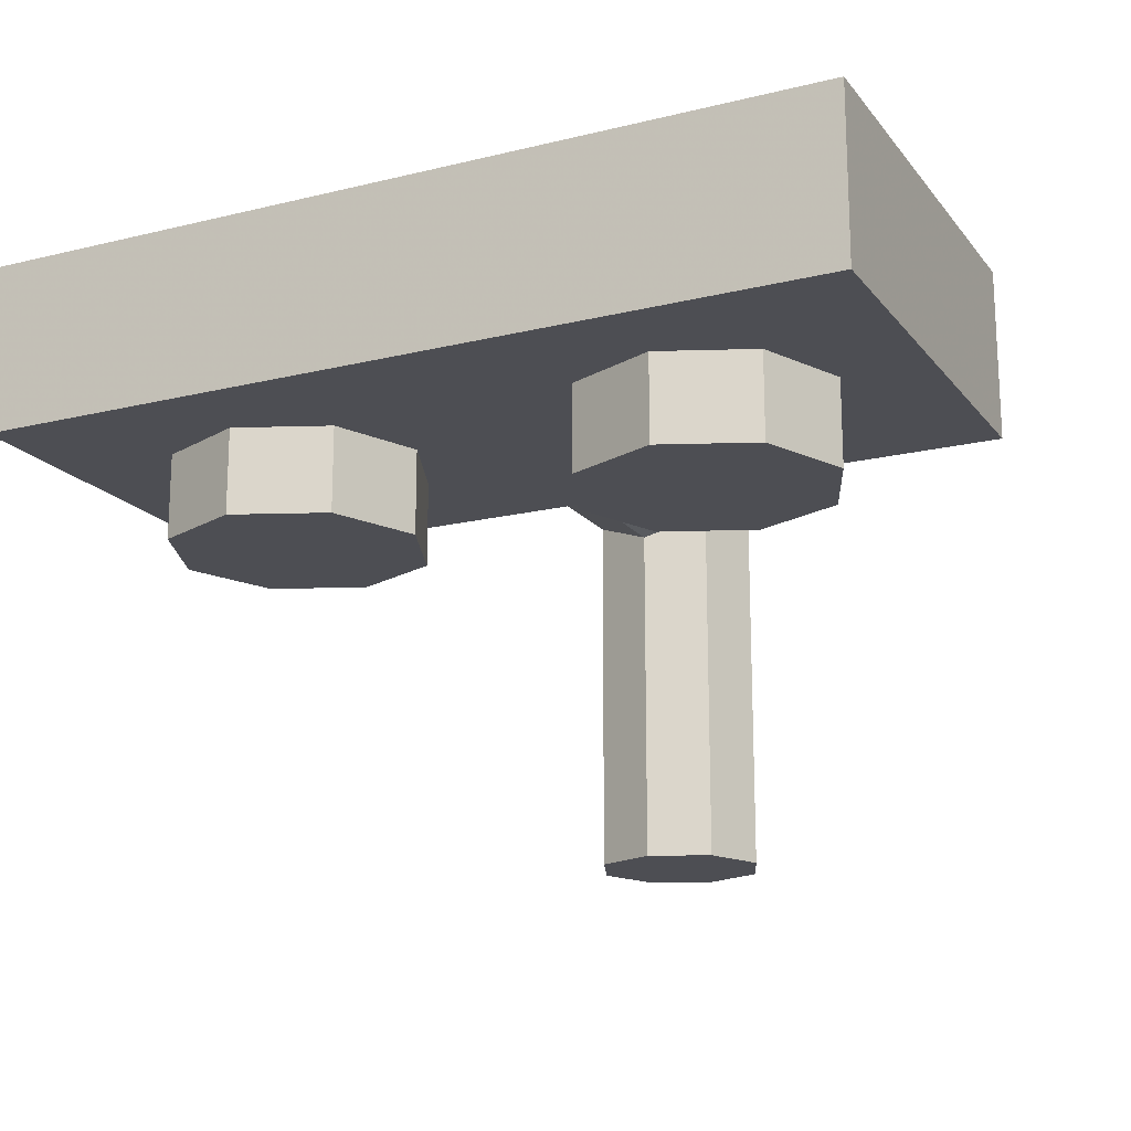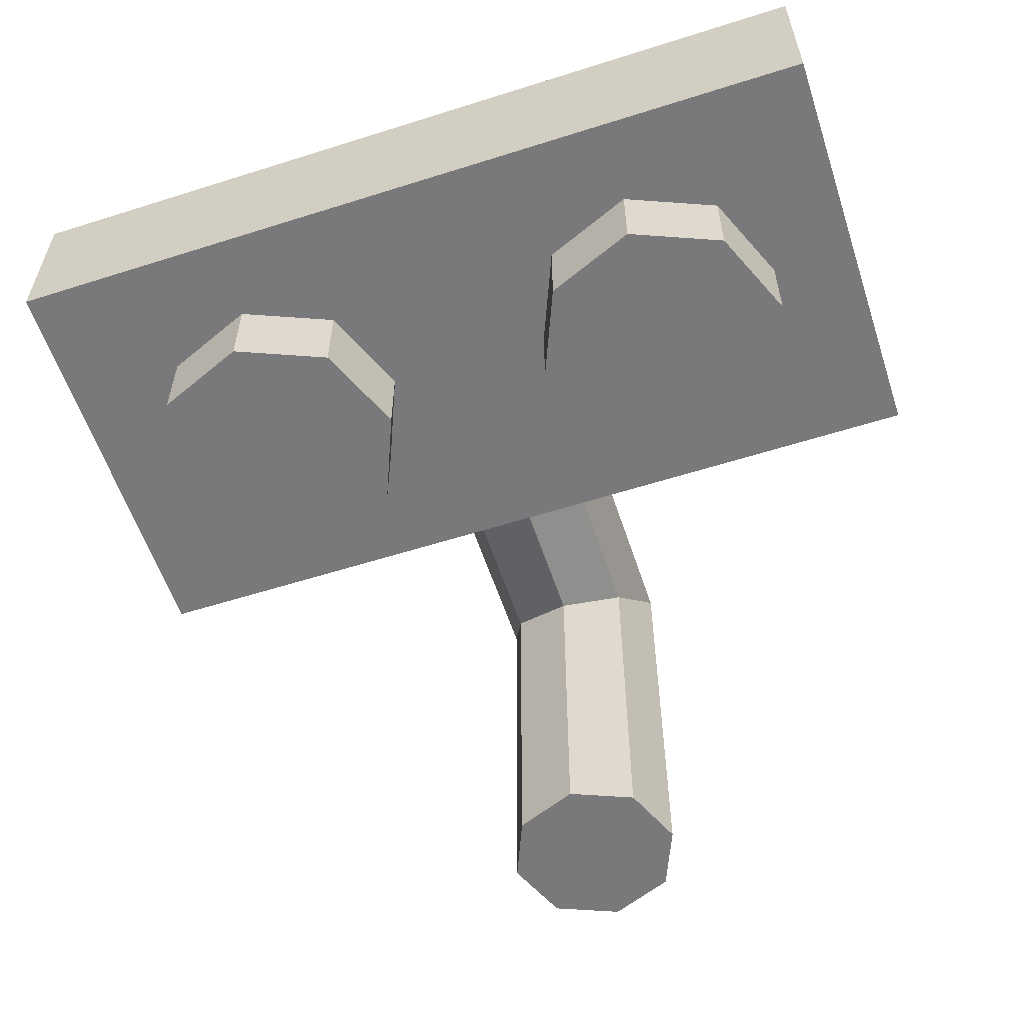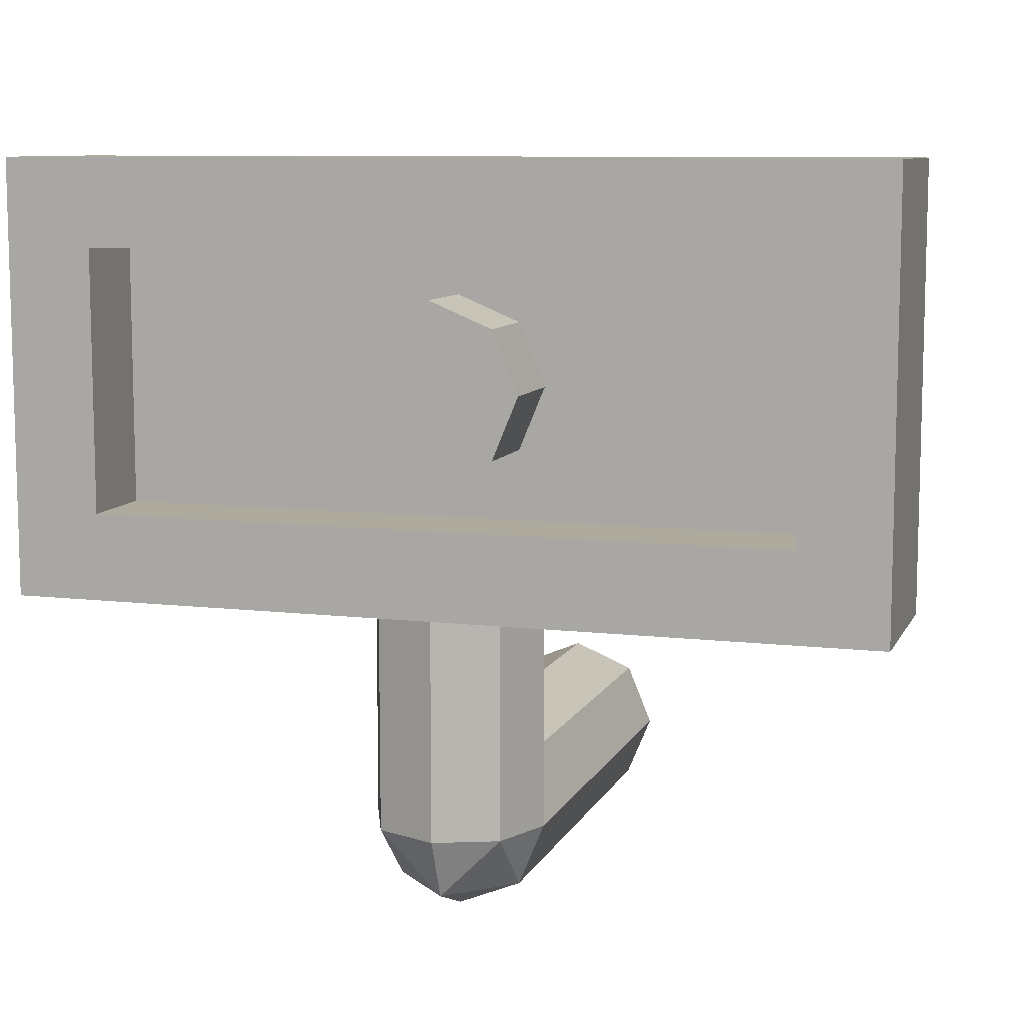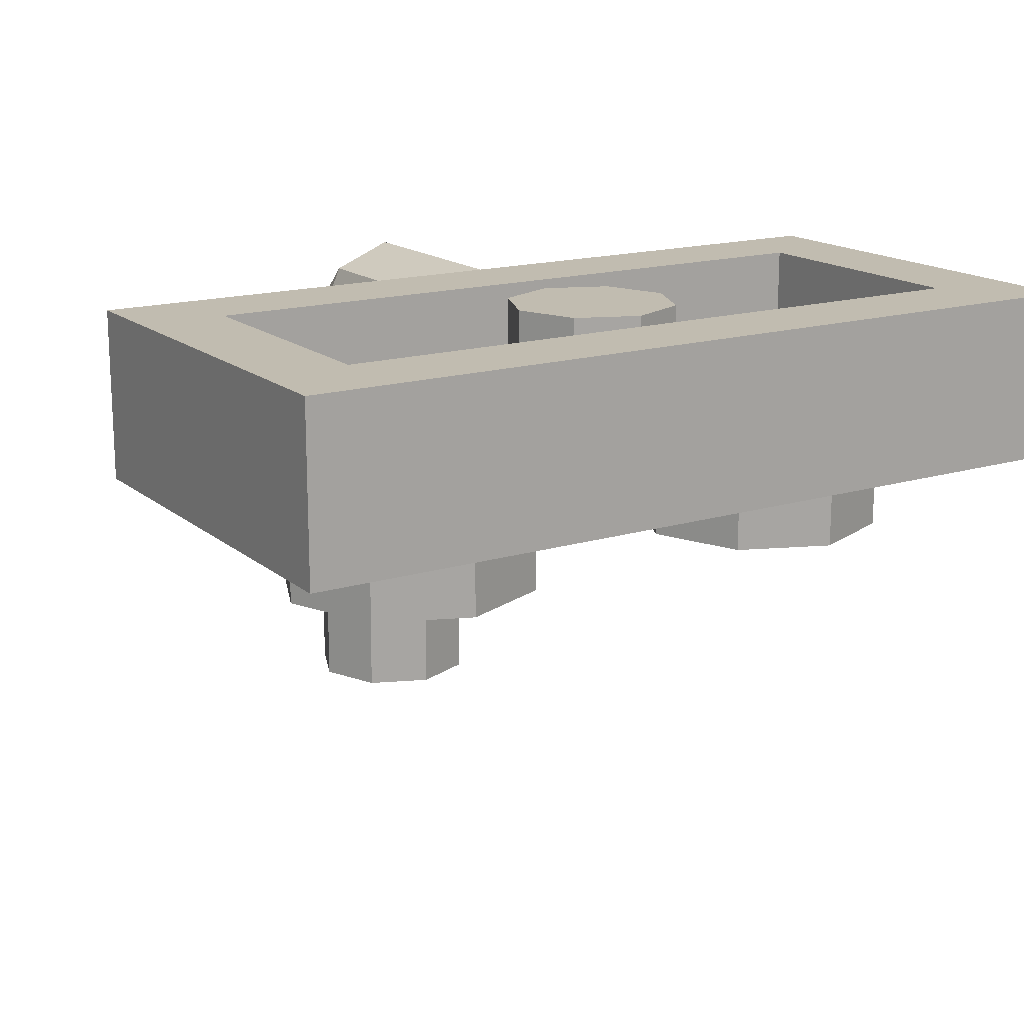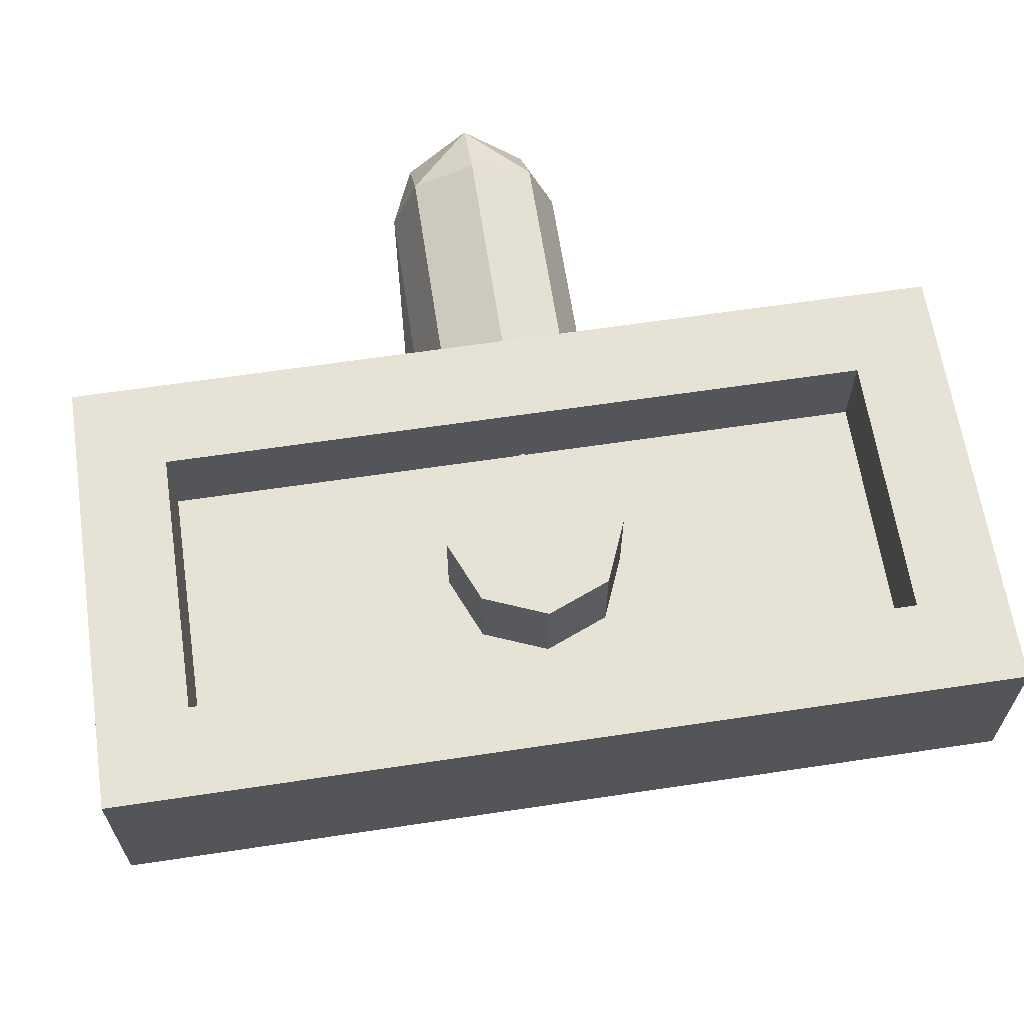
<metadata>
{"format":"obj","ext":"obj","renderer":"f3d","projection":"perspective","resolution":1024,"background":"white","views":[{"elev":-17.4,"azim":25.8,"up":"+Y"},{"elev":-57.9,"azim":18.2,"up":"+Y"},{"elev":9.2,"azim":-162.7,"up":"+Z"},{"elev":16.4,"azim":-32.0,"up":"+Y"},{"elev":63.8,"azim":-8.6,"up":"+Y"}]}
</metadata>
<code>
v 0 0.4 0
v 0.2 0.4 0
v 0.1414 0.4 0.1414
v 0 0.4 0
v 0.1414 0.4 0.1414
v 0 0.4 0.2
v 0 0.4 0
v 0 0.4 0.2
v -0.1414 0.4 0.1414
v 0 0.4 0
v -0.1414 0.4 0.1414
v -0.2 0.4 0
v 0 0.4 0
v -0.2 0.4 0
v -0.1414 0.4 -0.1414
v 0 0.4 0
v -0.1414 0.4 -0.1414
v 0 0.4 -0.2
v 0 0.4 0
v 0 0.4 -0.2
v 0.1414 0.4 -0.1414
v 0 0.4 0
v 0.1414 0.4 -0.1414
v 0.2 0.4 0
v 0.1414 0.4 0.1414
v 0.2 0.4 0
v 0.2 0.2 0
v 0.1414 0.2 0.1414
v 0 0.4 0.2
v 0.1414 0.4 0.1414
v 0.1414 0.2 0.1414
v 0 0.2 0.2
v -0.1414 0.4 0.1414
v 0 0.4 0.2
v 0 0.2 0.2
v -0.1414 0.2 0.1414
v -0.2 0.4 0
v -0.1414 0.4 0.1414
v -0.1414 0.2 0.1414
v -0.2 0.2 0
v -0.1414 0.4 -0.1414
v -0.2 0.4 0
v -0.2 0.2 0
v -0.1414 0.2 -0.1414
v 0 0.4 -0.2
v -0.1414 0.4 -0.1414
v -0.1414 0.2 -0.1414
v 0 0.2 -0.2
v 0.1414 0.4 -0.1414
v 0 0.4 -0.2
v 0 0.2 -0.2
v 0.1414 0.2 -0.1414
v 0.2 0.4 0
v 0.1414 0.4 -0.1414
v 0.1414 0.2 -0.1414
v 0.2 0.2 0
v -0.8 0.2 0.3
v 0.8 0.2 0.3
v 0.8 0.2 -0.3
v -0.8 0.2 -0.3
v -0.8 0.2 0.3
v -0.8 0.4 0.3
v 0.8 0.4 0.3
v 0.8 0.2 0.3
v -0.8 0.2 -0.3
v -0.8 0.4 -0.3
v -0.8 0.4 0.3
v -0.8 0.2 0.3
v 0.8 0.2 -0.3
v 0.8 0.4 -0.3
v -0.8 0.4 -0.3
v -0.8 0.2 -0.3
v 0.8 0.2 0.3
v 0.8 0.4 0.3
v 0.8 0.4 -0.3
v 0.8 0.2 -0.3
v 1 0 0.5
v 1 0 -0.5
v -1 0 -0.5
v -1 0 0.5
v 1 0 0.5
v -1 0 0.5
v -1 0.4 0.5
v 1 0.4 0.5
v -1 0 0.5
v -1 0 -0.5
v -1 0.4 -0.5
v -1 0.4 0.5
v 1 0 -0.5
v 1 0 0.5
v 1 0.4 0.5
v 1 0.4 -0.5
v -0.2879 0 0.2121
v -0.2 0 0
v -0.2 -0.2 0
v -0.2879 -0.2 0.2121
v -0.5 0 0.3
v -0.2879 0 0.2121
v -0.2879 -0.2 0.2121
v -0.5 -0.2 0.3
v -0.7121 0 0.2121
v -0.5 0 0.3
v -0.5 -0.2 0.3
v -0.7121 -0.2 0.2121
v -0.8 0 0
v -0.7121 0 0.2121
v -0.7121 -0.2 0.2121
v -0.8 -0.2 0
v -0.7121 0 -0.2121
v -0.8 0 0
v -0.8 -0.2 0
v -0.7121 -0.2 -0.2121
v -0.5 0 -0.3
v -0.7121 0 -0.2121
v -0.7121 -0.2 -0.2121
v -0.5 -0.2 -0.3
v -0.2879 0 -0.2121
v -0.5 0 -0.3
v -0.5 -0.2 -0.3
v -0.2879 -0.2 -0.2121
v -0.2 0 0
v -0.2879 0 -0.2121
v -0.2879 -0.2 -0.2121
v -0.2 -0.2 0
v -0.5 -0.2 0
v -0.2 -0.2 0
v -0.2879 -0.2 0.2121
v -0.5 -0.2 0
v -0.2879 -0.2 0.2121
v -0.5 -0.2 0.3
v -0.5 -0.2 0
v -0.5 -0.2 0.3
v -0.7121 -0.2 0.2121
v -0.5 -0.2 0
v -0.7121 -0.2 0.2121
v -0.8 -0.2 0
v -0.5 -0.2 0
v -0.8 -0.2 0
v -0.7121 -0.2 -0.2121
v -0.5 -0.2 0
v -0.7121 -0.2 -0.2121
v -0.5 -0.2 -0.3
v -0.5 -0.2 0
v -0.5 -0.2 -0.3
v -0.2879 -0.2 -0.2121
v -0.5 -0.2 0
v -0.2879 -0.2 -0.2121
v -0.2 -0.2 0
v 0.7121 0 0.2121
v 0.8 0 0
v 0.8 -0.2 0
v 0.7121 -0.2 0.2121
v 0.5 0 0.3
v 0.7121 0 0.2121
v 0.7121 -0.2 0.2121
v 0.5 -0.2 0.3
v 0.2879 0 0.2121
v 0.5 0 0.3
v 0.5 -0.2 0.3
v 0.2879 -0.2 0.2121
v 0.2 0 0
v 0.2879 0 0.2121
v 0.2879 -0.2 0.2121
v 0.2 -0.2 0
v 0.2879 0 -0.2121
v 0.2 0 0
v 0.2 -0.2 0
v 0.2879 -0.2 -0.2121
v 0.5 0 -0.3
v 0.2879 0 -0.2121
v 0.2879 -0.2 -0.2121
v 0.5 -0.2 -0.3
v 0.7121 0 -0.2121
v 0.5 0 -0.3
v 0.5 -0.2 -0.3
v 0.7121 -0.2 -0.2121
v 0.8 0 0
v 0.7121 0 -0.2121
v 0.7121 -0.2 -0.2121
v 0.8 -0.2 0
v 0.5 -0.2 0
v 0.8 -0.2 0
v 0.7121 -0.2 0.2121
v 0.5 -0.2 0
v 0.7121 -0.2 0.2121
v 0.5 -0.2 0.3
v 0.5 -0.2 0
v 0.5 -0.2 0.3
v 0.2879 -0.2 0.2121
v 0.5 -0.2 0
v 0.2879 -0.2 0.2121
v 0.2 -0.2 0
v 0.5 -0.2 0
v 0.2 -0.2 0
v 0.2879 -0.2 -0.2121
v 0.5 -0.2 0
v 0.2879 -0.2 -0.2121
v 0.5 -0.2 -0.3
v 0.5 -0.2 0
v 0.5 -0.2 -0.3
v 0.7121 -0.2 -0.2121
v 0.5 -0.2 0
v 0.7121 -0.2 -0.2121
v 0.8 -0.2 0
v 1 0.4 0.5
v 0.8 0.4 0.3
v -0.8 0.4 0.3
v -1 0.4 0.5
v -1 0.4 0.5
v -0.8 0.4 0.3
v -0.8 0.4 -0.3
v -1 0.4 -0.5
v -1 0.4 -0.5
v -0.8 0.4 -0.3
v 0.8 0.4 -0.3
v 1 0.4 -0.5
v 1 0.4 -0.5
v 0.8 0.4 -0.3
v 0.8 0.4 0.3
v 1 0.4 0.5
v -1 0 -0.5
v -1 0.4 -0.5
v 1 0.4 -0.5
v 1 0 -0.5
v 0.1414 0.3414 -0.5
v 0.2 0.2 -0.5
v 0.2 0.2 -0.8
v 0.1414 0.3414 -0.8
v 0 0.4 -0.5
v 0.1414 0.3414 -0.5
v 0.1414 0.3414 -0.8
v 0 0.4 -0.8
v -0.1414 0.3414 -0.5
v 0 0.4 -0.5
v 0 0.4 -0.8
v -0.1414 0.3414 -0.8
v -0.2 0.2 -0.5
v -0.1414 0.3414 -0.5
v -0.1414 0.3414 -0.8
v -0.2 0.2 -0.8
v -0.1414 0.05858 -0.5
v -0.2 0.2 -0.5
v -0.2 0.2 -0.8
v -0.1414 0.05858 -0.8
v 0 0 -0.5
v -0.1414 0.05858 -0.5
v -0.1414 0.05858 -0.8
v 0 0 -0.8
v 0.1414 0.05858 -0.5
v 0 0 -0.5
v 0 0 -0.8
v 0.1414 0.05858 -0.8
v 0.2 0.2 -0.5
v 0.1414 0.05858 -0.5
v 0.1414 0.05858 -0.8
v 0.2 0.2 -0.8
v -0.1414 0.05858 -0.8
v 0 0 -0.8
v -0.1414 0.05858 -0.8586
v -0.2 0.2 -0.8
v -0.1414 0.05858 -0.8
v -0.1414 0.05858 -0.8586
v -0.2 0.2 -1
v 0.1414 0.05858 -0.8
v 0 0 -0.8
v 0.1414 0.05858 -0.8586
v 0.2 0.2 -0.8
v 0.1414 0.05858 -0.8
v 0.1414 0.05858 -0.8586
v 0.2 0.2 -1
v -0.1414 0.3414 -0.8
v -0.2 0.2 -0.8
v -0.2 0.2 -1
v -0.1414 0.3414 -1
v 0 0.4 -0.8
v -0.1414 0.3414 -0.8
v -0.1414 0.3414 -1
v 0 0.4 -1
v 0.1414 0.3414 -0.8
v 0 0.4 -0.8
v 0 0.4 -1
v 0.1414 0.3414 -1
v 0.2 0.2 -0.8
v 0.1414 0.3414 -0.8
v 0.1414 0.3414 -1
v 0.2 0.2 -1
v 0.2 0.2 -1
v 0.1414 0.3414 -1
v 0.1414 0.2 -1.141
v 0 0.3414 -1.141
v 0 0.2 -1.2
v 0.1414 0.2 -1.141
v 0.1414 0.3414 -1
v 0 0.3414 -1.141
v 0.1414 0.2 -1.141
v 0 0.4 -1
v 0 0.3414 -1.141
v 0.1414 0.3414 -1
v -0.2 0.2 -1
v -0.1414 0.3414 -1
v -0.1414 0.2 -1.141
v 0 0.3414 -1.141
v 0 0.2 -1.2
v -0.1414 0.2 -1.141
v -0.1414 0.3414 -1
v 0 0.3414 -1.141
v -0.1414 0.2 -1.141
v 0 0.4 -1
v 0 0.3414 -1.141
v -0.1414 0.3414 -1
v -0.1414 0 -0.8586
v 0 0 -0.8
v -0.1414 0.05858 -0.8586
v -0.2 0 -1
v -0.1414 0 -0.8586
v -0.1414 0.05858 -0.8586
v -0.2 0.2 -1
v 0.1414 0 -0.8586
v 0 0 -0.8
v 0.1414 0.05858 -0.8586
v 0.2 0 -1
v 0.1414 0 -0.8586
v 0.1414 0.05858 -0.8586
v 0.2 0.2 -1
v 0.1414 0 -1.141
v 0.2 0 -1
v 0.2 0.2 -1
v 0.1414 0.2 -1.141
v 0 0 -1.2
v 0.1414 0 -1.141
v 0.1414 0.2 -1.141
v 0 0.2 -1.2
v -0.1414 0 -1.141
v 0 0 -1.2
v 0 0.2 -1.2
v -0.1414 0.2 -1.141
v -0.2 0 -1
v -0.1414 0 -1.141
v -0.1414 0.2 -1.141
v -0.2 0.2 -1
v 0.1414 -0.8 -0.8586
v 0.2 -0.8 -1
v 0.2 0 -1
v 0.1414 0 -0.8586
v 0 -0.8 -0.8
v 0.1414 -0.8 -0.8586
v 0.1414 0 -0.8586
v 0 0 -0.8
v -0.1414 -0.8 -0.8586
v 0 -0.8 -0.8
v 0 0 -0.8
v -0.1414 0 -0.8586
v -0.2 -0.8 -1
v -0.1414 -0.8 -0.8586
v -0.1414 0 -0.8586
v -0.2 0 -1
v -0.1414 -0.8 -1.141
v -0.2 -0.8 -1
v -0.2 0 -1
v -0.1414 0 -1.141
v 0 -0.8 -1.2
v -0.1414 -0.8 -1.141
v -0.1414 0 -1.141
v 0 0 -1.2
v 0.1414 -0.8 -1.141
v 0 -0.8 -1.2
v 0 0 -1.2
v 0.1414 0 -1.141
v 0.2 -0.8 -1
v 0.1414 -0.8 -1.141
v 0.1414 0 -1.141
v 0.2 0 -1
v 0 -0.8 -1
v 0.2 -0.8 -1
v 0.1414 -0.8 -0.8586
v 0 -0.8 -1
v 0.1414 -0.8 -0.8586
v 0 -0.8 -0.8
v 0 -0.8 -1
v 0 -0.8 -0.8
v -0.1414 -0.8 -0.8586
v 0 -0.8 -1
v -0.1414 -0.8 -0.8586
v -0.2 -0.8 -1
v 0 -0.8 -1
v -0.2 -0.8 -1
v -0.1414 -0.8 -1.141
v 0 -0.8 -1
v -0.1414 -0.8 -1.141
v 0 -0.8 -1.2
v 0 -0.8 -1
v 0 -0.8 -1.2
v 0.1414 -0.8 -1.141
v 0 -0.8 -1
v 0.1414 -0.8 -1.141
v 0.2 -0.8 -1
g mesh6301581
f 1 3 2
f 4 6 5
f 7 9 8
f 10 12 11
f 13 15 14
f 16 18 17
f 19 21 20
f 22 24 23
g mesh6301583
f 25 27 26
f 27 25 28
f 29 31 30
f 31 29 32
f 33 35 34
f 35 33 36
f 37 39 38
f 39 37 40
f 41 43 42
f 43 41 44
f 45 47 46
f 47 45 48
f 49 51 50
f 51 49 52
f 53 55 54
f 55 53 56
g mesh6301586
f 57 58 59
f 59 60 57
f 61 62 63
f 63 64 61
f 65 66 67
f 67 68 65
f 69 70 71
f 71 72 69
f 73 74 75
f 75 76 73
g mesh6301588
f 77 79 78
f 79 77 80
f 81 83 82
f 83 81 84
f 85 87 86
f 87 85 88
f 89 91 90
f 91 89 92
g mesh6301594
f 93 95 94
f 95 93 96
f 97 99 98
f 99 97 100
f 101 103 102
f 103 101 104
f 105 107 106
f 107 105 108
f 109 111 110
f 111 109 112
f 113 115 114
f 115 113 116
f 117 119 118
f 119 117 120
f 121 123 122
f 123 121 124
g mesh6301596
f 125 126 127
f 128 129 130
f 131 132 133
f 134 135 136
f 137 138 139
f 140 141 142
f 143 144 145
f 146 147 148
g mesh6301602
f 149 151 150
f 151 149 152
f 153 155 154
f 155 153 156
f 157 159 158
f 159 157 160
f 161 163 162
f 163 161 164
f 165 167 166
f 167 165 168
f 169 171 170
f 171 169 172
f 173 175 174
f 175 173 176
f 177 179 178
f 179 177 180
g mesh6301604
f 181 182 183
f 184 185 186
f 187 188 189
f 190 191 192
f 193 194 195
f 196 197 198
f 199 200 201
f 202 203 204
f 205 206 207
f 207 208 205
f 209 210 211
f 211 212 209
f 213 214 215
f 215 216 213
f 217 218 219
f 219 220 217
f 221 222 223
f 223 224 221
g mesh6301611
f 225 226 227
f 227 228 225
f 229 230 231
f 231 232 229
f 233 234 235
f 235 236 233
f 237 238 239
f 239 240 237
f 241 242 243
f 243 244 241
f 245 246 247
f 247 248 245
f 249 250 251
f 251 252 249
f 253 254 255
f 255 256 253
g mesh6301614
f 257 259 258
f 260 262 261
f 262 260 263
g mesh6301616
f 264 265 266
f 267 268 269
f 269 270 267
g mesh6301618
f 271 273 272
f 273 271 274
f 275 277 276
f 277 275 278
f 279 281 280
f 281 279 282
f 283 285 284
f 285 283 286
g mesh6301621
f 287 289 288
f 290 292 291
f 293 295 294
f 296 298 297
g mesh6301623
f 299 300 301
f 302 303 304
f 305 306 307
f 308 309 310
g mesh6301626
f 311 312 313
f 314 315 316
f 316 317 314
g mesh6301628
f 318 320 319
f 321 323 322
f 323 321 324
g mesh6301630
f 325 327 326
f 327 325 328
f 329 331 330
f 331 329 332
f 333 335 334
f 335 333 336
f 337 339 338
f 339 337 340
g mesh6301632
f 341 342 343
f 343 344 341
f 345 346 347
f 347 348 345
f 349 350 351
f 351 352 349
f 353 354 355
f 355 356 353
f 357 358 359
f 359 360 357
f 361 362 363
f 363 364 361
f 365 366 367
f 367 368 365
f 369 370 371
f 371 372 369
g mesh6301635
f 373 374 375
f 376 377 378
f 379 380 381
f 382 383 384
f 385 386 387
f 388 389 390
f 391 392 393
f 394 395 396

</code>
